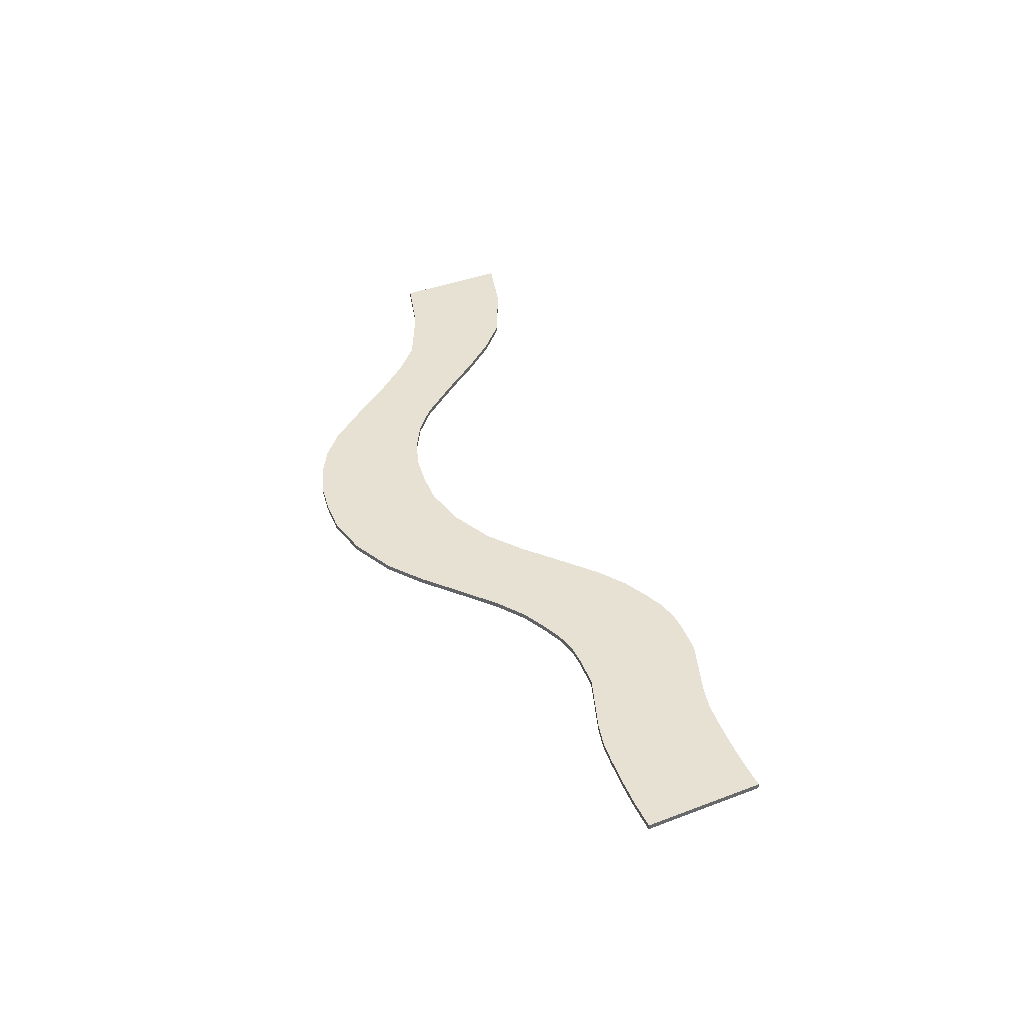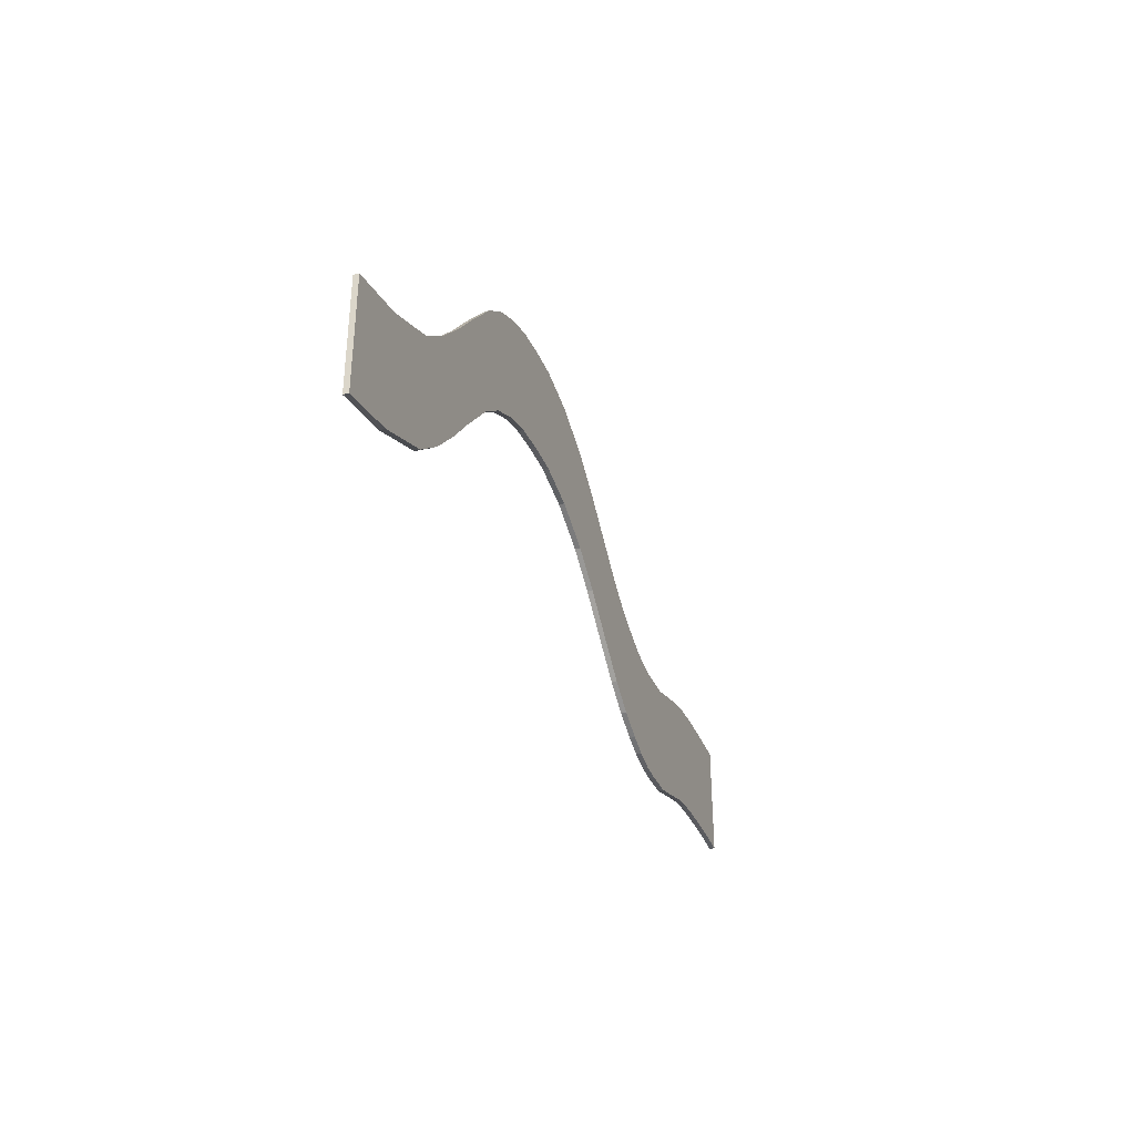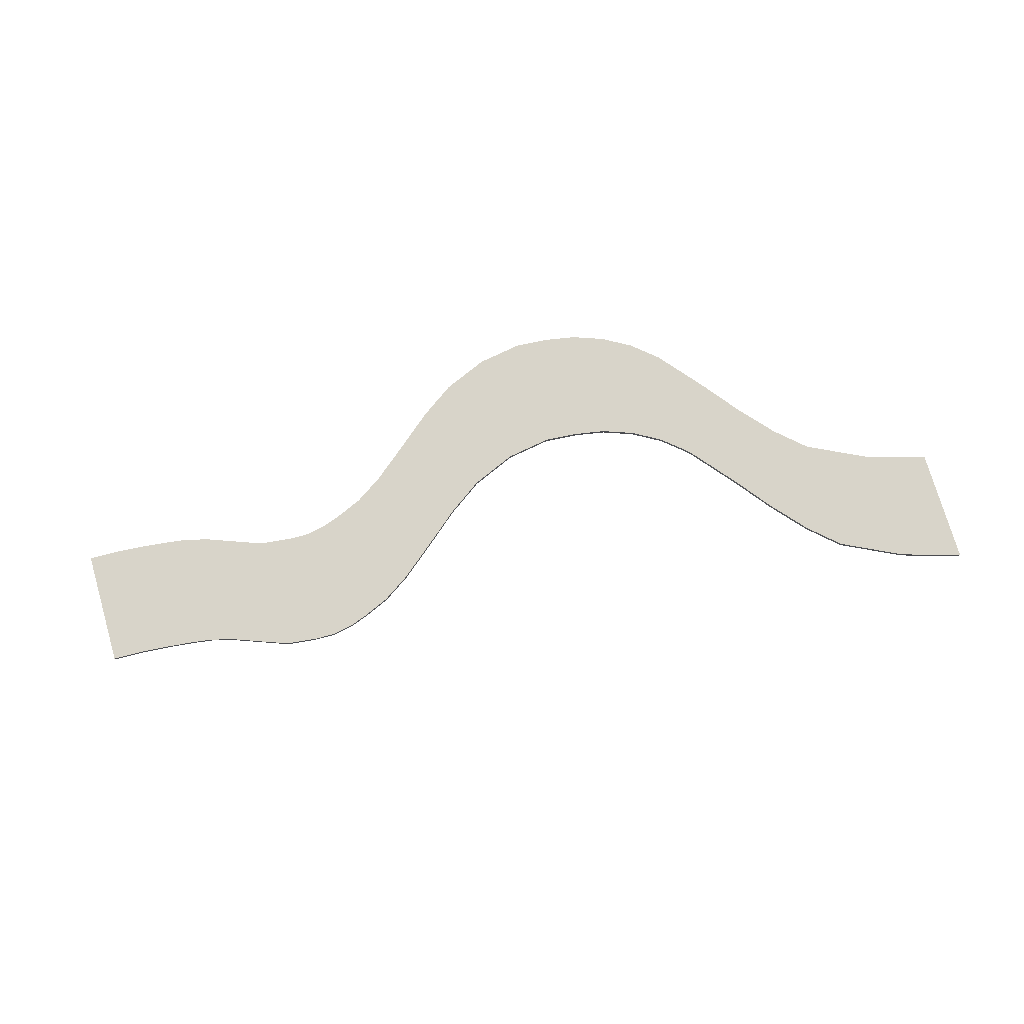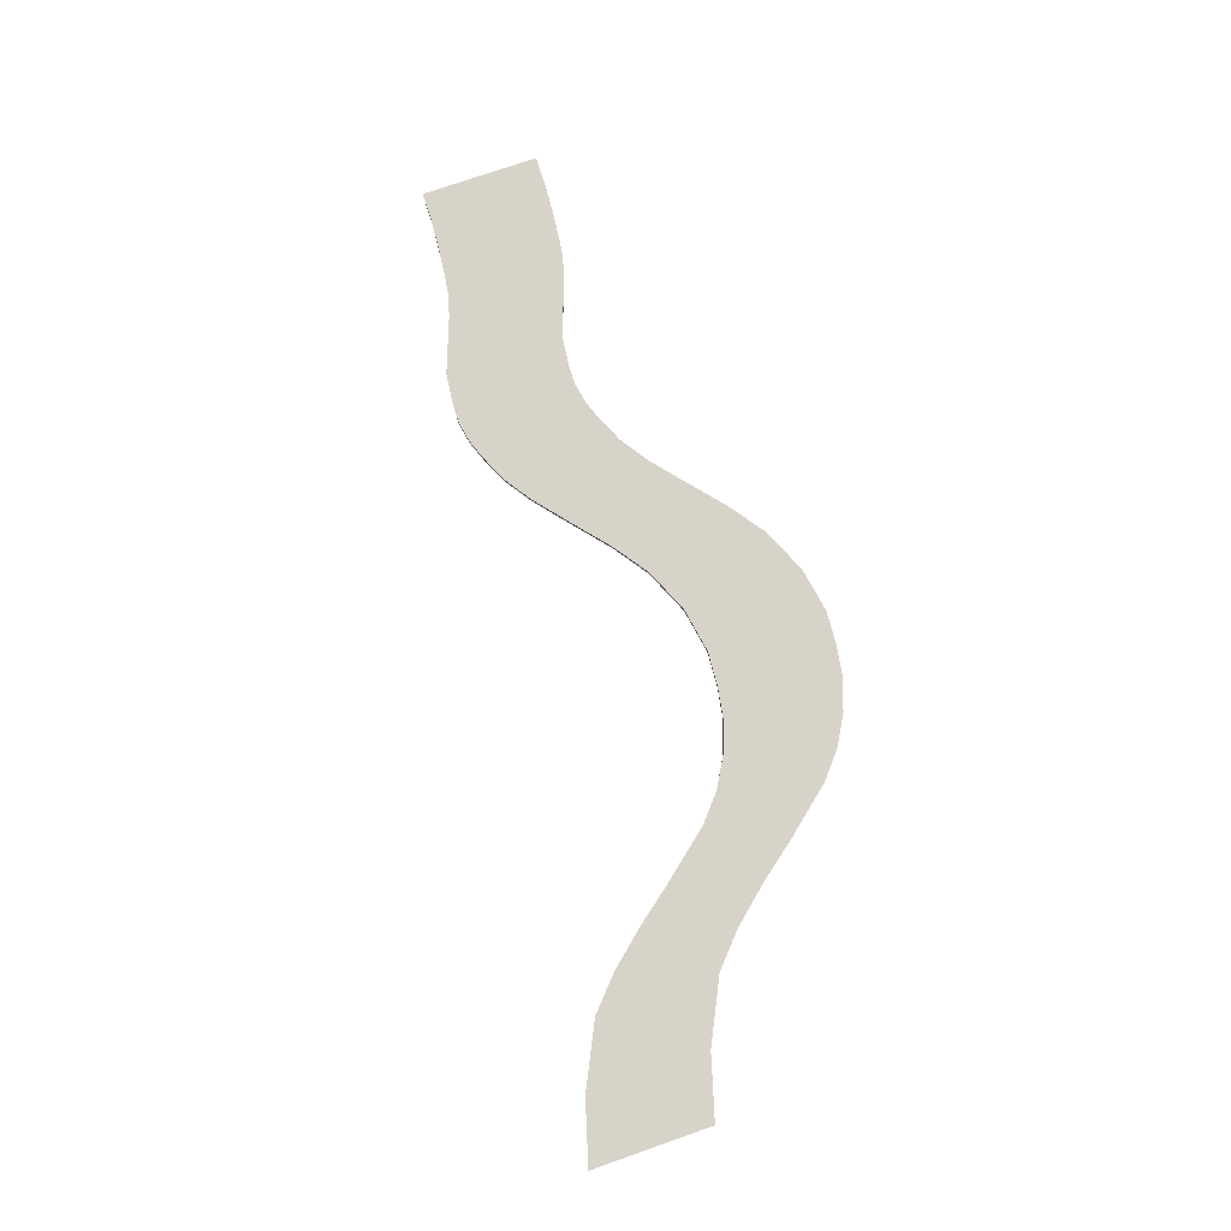
<metadata>
{"format":"obj","ext":"obj","renderer":"f3d","projection":"perspective","resolution":1024,"background":"white","views":[{"elev":39.6,"azim":64.9,"up":"+Y"},{"elev":-37.7,"azim":-70.7,"up":"+Z"},{"elev":75.7,"azim":163.8,"up":"+Y"},{"elev":75.8,"azim":-109.2,"up":"+Y"}]}
</metadata>
<code>
o Plane
v -7.864 0.03505 -1.545
v 7.958 0.03505 0.9824
v -7.864 0.03505 -3.545
v 7.958 0.03505 -1.018
v -6.814 0.03505 -1.233
v -5.765 0.03505 -0.7128
v -4.715 0.03505 0.3755
v -4.237 0.03505 0.9944
v -2.615 0.03505 2.489
v -1.565 0.03505 2.772
v -0.2278 0.03505 2.693
v 0.5343 0.03505 2.369
v 1.129 0.03505 1.956
v 1.731 0.03505 1.454
v 2.325 0.03505 0.9688
v 2.792 0.03505 0.664
v 5.736 0.03505 0.7197
v 6.936 0.03505 0.9271
v 6.936 0.03505 -1.073
v 5.736 0.03505 -1.28
v 2.792 0.03505 -1.336
v 2.325 0.03505 -1.031
v 1.731 0.03505 -0.5461
v 1.129 0.03505 -0.04448
v 0.5343 0.03505 0.3695
v -0.2278 0.03505 0.693
v -1.565 0.03505 0.7725
v -2.615 0.03505 0.4893
v -4.237 0.03505 -1.006
v -4.715 0.03505 -1.625
v -5.765 0.03505 -2.713
v -6.814 0.03505 -3.233
v -5.24 0.03505 -0.2325
v -5.24 0.03505 -2.233
v -3.559 0.03505 1.819
v -3.559 0.03505 -0.181
v -3.112 0.03505 2.204
v -3.112 0.03505 0.2037
v -2.09 0.03505 2.68
v -2.09 0.03505 0.6798
v -0.9829 0.03505 2.817
v -0.9829 0.03505 0.8168
v 3.243 0.03505 0.4692
v 3.563 0.03505 0.3553
v 4.78 0.03505 0.3593
v 5.292 0.03505 0.551
v 5.292 0.03505 -1.449
v 4.78 0.03505 -1.641
v 3.563 0.03505 -1.645
v 3.243 0.03505 -1.531
v 3.922 0.03505 0.291
v 4.264 0.03505 0.3007
v 4.264 0.03505 -1.699
v 3.922 0.03505 -1.709
v 6.131 0.03505 0.8265
v 6.481 0.03505 0.8775
v 6.481 0.03505 -1.123
v 6.131 0.03505 -1.174
v 7.437 0.03505 0.9669
v 7.437 0.03505 -1.033
v -7.864 0.1223 -3.545
v -7.864 0.1223 -1.545
v 7.437 0.1223 0.9669
v 7.958 0.1223 0.9824
v 7.958 0.1223 -1.018
v -6.814 0.1223 -3.233
v -6.814 0.1223 -1.233
v -5.765 0.1223 -0.7128
v -5.24 0.1223 -0.2325
v -4.715 0.1223 0.3755
v -4.237 0.1223 0.9944
v -3.112 0.1223 2.204
v -2.615 0.1223 2.489
v -2.09 0.1223 2.68
v -1.565 0.1223 2.772
v -0.9829 0.1223 2.817
v -0.2278 0.1223 2.693
v 0.5343 0.1223 2.369
v 1.129 0.1223 1.956
v 1.731 0.1223 1.454
v 2.325 0.1223 0.9688
v 2.792 0.1223 0.664
v 5.292 0.1223 0.551
v 5.736 0.1223 0.7197
v 6.481 0.1223 0.8775
v 6.936 0.1223 0.9271
v 7.437 0.1223 -1.033
v 6.936 0.1223 -1.073
v 6.131 0.1223 -1.174
v 5.736 0.1223 -1.28
v 3.243 0.1223 -1.531
v 2.792 0.1223 -1.336
v 2.325 0.1223 -1.031
v 1.731 0.1223 -0.5461
v 1.129 0.1223 -0.04448
v 0.5343 0.1223 0.3695
v -0.2278 0.1223 0.693
v -0.9829 0.1223 0.8168
v -1.565 0.1223 0.7725
v -2.09 0.1223 0.6798
v -2.615 0.1223 0.4893
v -3.559 0.1223 -0.181
v -4.237 0.1223 -1.006
v -4.715 0.1223 -1.625
v -5.24 0.1223 -2.233
v -5.765 0.1223 -2.713
v -3.559 0.1223 1.819
v -3.112 0.1223 0.2037
v 3.243 0.1223 0.4692
v 3.563 0.1223 0.3553
v 4.264 0.1223 0.3007
v 4.78 0.1223 0.3593
v 5.292 0.1223 -1.449
v 4.78 0.1223 -1.641
v 3.922 0.1223 -1.709
v 3.563 0.1223 -1.645
v 3.922 0.1223 0.291
v 4.264 0.1223 -1.699
v 6.131 0.1223 0.8265
v 6.481 0.1223 -1.123
v -7.864 0.1223 -3.545
v -7.864 0.1223 -1.545
v 7.437 0.1223 0.9669
v 7.958 0.1223 0.9824
v 7.958 0.1223 -1.018
v -6.814 0.1223 -3.233
v -6.814 0.1223 -1.233
v -5.765 0.1223 -0.7128
v -5.24 0.1223 -0.2325
v -4.715 0.1223 0.3755
v -4.237 0.1223 0.9944
v -3.112 0.1223 2.204
v -2.615 0.1223 2.489
v -2.09 0.1223 2.68
v -1.565 0.1223 2.772
v -0.9829 0.1223 2.817
v -0.2278 0.1223 2.693
v 0.5343 0.1223 2.369
v 1.129 0.1223 1.956
v 1.731 0.1223 1.454
v 2.325 0.1223 0.9688
v 2.792 0.1223 0.664
v 5.292 0.1223 0.551
v 5.736 0.1223 0.7197
v 6.481 0.1223 0.8775
v 6.936 0.1223 0.9271
v 7.437 0.1223 -1.033
v 6.936 0.1223 -1.073
v 6.131 0.1223 -1.174
v 5.736 0.1223 -1.28
v 3.243 0.1223 -1.531
v 2.792 0.1223 -1.336
v 2.325 0.1223 -1.031
v 1.731 0.1223 -0.5461
v 1.129 0.1223 -0.04448
v 0.5343 0.1223 0.3695
v -0.2278 0.1223 0.693
v -0.9829 0.1223 0.8168
v -1.565 0.1223 0.7725
v -2.09 0.1223 0.6798
v -2.615 0.1223 0.4893
v -3.559 0.1223 -0.181
v -4.237 0.1223 -1.006
v -4.715 0.1223 -1.625
v -5.24 0.1223 -2.233
v -5.765 0.1223 -2.713
v -3.559 0.1223 1.819
v -3.112 0.1223 0.2037
v 3.243 0.1223 0.4692
v 3.563 0.1223 0.3553
v 4.264 0.1223 0.3007
v 4.78 0.1223 0.3593
v 5.292 0.1223 -1.449
v 4.78 0.1223 -1.641
v 3.922 0.1223 -1.709
v 3.563 0.1223 -1.645
v 3.922 0.1223 0.291
v 4.264 0.1223 -1.699
v 6.131 0.1223 0.8265
v 6.481 0.1223 -1.123
f 59 60 4 2
f 1 3 32 5
f 5 32 31 6
f 33 34 30 7
f 7 30 29 8
f 37 38 28 9
f 39 40 27 10
f 41 42 26 11
f 11 26 25 12
f 12 25 24 13
f 13 24 23 14
f 14 23 22 15
f 15 22 21 16
f 46 47 20 17
f 56 57 19 18
f 6 31 34 33
f 8 29 36 35
f 35 36 38 37
f 9 28 40 39
f 10 27 42 41
f 16 21 50 43
f 43 50 49 44
f 52 53 48 45
f 45 48 47 46
f 44 49 54 51
f 51 54 53 52
f 17 20 58 55
f 55 58 57 56
f 18 19 60 59
f 67 68 128 127
f 106 66 126 166
f 62 67 127 122
f 105 106 166 165
f 99 100 160 159
f 120 89 149 180
f 66 61 121 126
f 103 104 164 163
f 73 74 134 133
f 88 120 180 148
f 64 65 125 124
f 102 103 163 162
f 119 85 145 179
f 63 64 124 123
f 100 101 161 160
f 101 108 168 161
f 84 119 179 144
f 61 62 122 121
f 98 99 159 158
f 107 72 132 167
f 96 97 157 156
f 95 96 156 155
f 108 102 162 168
f 118 115 175 178
f 94 95 155 154
f 71 107 167 131
f 114 118 178 174
f 93 94 154 153
f 117 111 171 177
f 31 32 66 106
f 5 6 68 67
f 10 41 76 75
f 33 7 70 69
f 18 59 63 86
f 26 42 98 97
f 7 8 71 70
f 4 60 87 65
f 37 9 73 72
f 16 43 109 82
f 39 10 75 74
f 43 44 110 109
f 41 11 77 76
f 52 45 112 111
f 11 12 78 77
f 45 46 83 112
f 12 13 79 78
f 20 47 113 90
f 13 14 80 79
f 47 48 114 113
f 14 15 81 80
f 54 49 116 115
f 15 16 82 81
f 49 50 91 116
f 46 17 84 83
f 56 18 86 85
f 60 19 88 87
f 58 20 90 89
f 6 33 69 68
f 50 21 92 91
f 44 51 117 110
f 30 34 105 104
f 21 22 93 92
f 51 52 111 117
f 22 23 94 93
f 48 53 118 114
f 8 35 107 71
f 23 24 95 94
f 53 54 115 118
f 38 36 102 108
f 24 25 96 95
f 25 26 97 96
f 35 37 72 107
f 42 27 99 98
f 3 1 62 61
f 17 55 119 84
f 28 38 108 101
f 40 28 101 100
f 59 2 64 63
f 55 56 85 119
f 36 29 103 102
f 2 4 65 64
f 19 57 120 88
f 9 39 74 73
f 29 30 104 103
f 32 3 61 66
f 57 58 89 120
f 27 40 100 99
f 34 31 106 105
f 1 5 67 62
f 123 124 125 147
f 122 127 126 121
f 127 128 166 126
f 129 130 164 165
f 130 131 163 164
f 132 133 161 168
f 134 135 159 160
f 136 137 157 158
f 137 138 156 157
f 138 139 155 156
f 139 140 154 155
f 140 141 153 154
f 141 142 152 153
f 143 144 150 173
f 145 146 148 180
f 128 129 165 166
f 131 167 162 163
f 167 132 168 162
f 133 134 160 161
f 135 136 158 159
f 142 169 151 152
f 169 170 176 151
f 171 172 174 178
f 172 143 173 174
f 170 177 175 176
f 177 171 178 175
f 144 179 149 150
f 179 145 180 149
f 146 123 147 148
f 75 76 136 135
f 69 70 130 129
f 86 63 123 146
f 97 98 158 157
f 70 71 131 130
f 65 87 147 125
f 72 73 133 132
f 82 109 169 142
f 74 75 135 134
f 109 110 170 169
f 76 77 137 136
f 111 112 172 171
f 77 78 138 137
f 112 83 143 172
f 78 79 139 138
f 90 113 173 150
f 79 80 140 139
f 113 114 174 173
f 80 81 141 140
f 115 116 176 175
f 81 82 142 141
f 116 91 151 176
f 83 84 144 143
f 85 86 146 145
f 87 88 148 147
f 89 90 150 149
f 68 69 129 128
f 91 92 152 151
f 110 117 177 170
f 104 105 165 164
f 92 93 153 152

</code>
